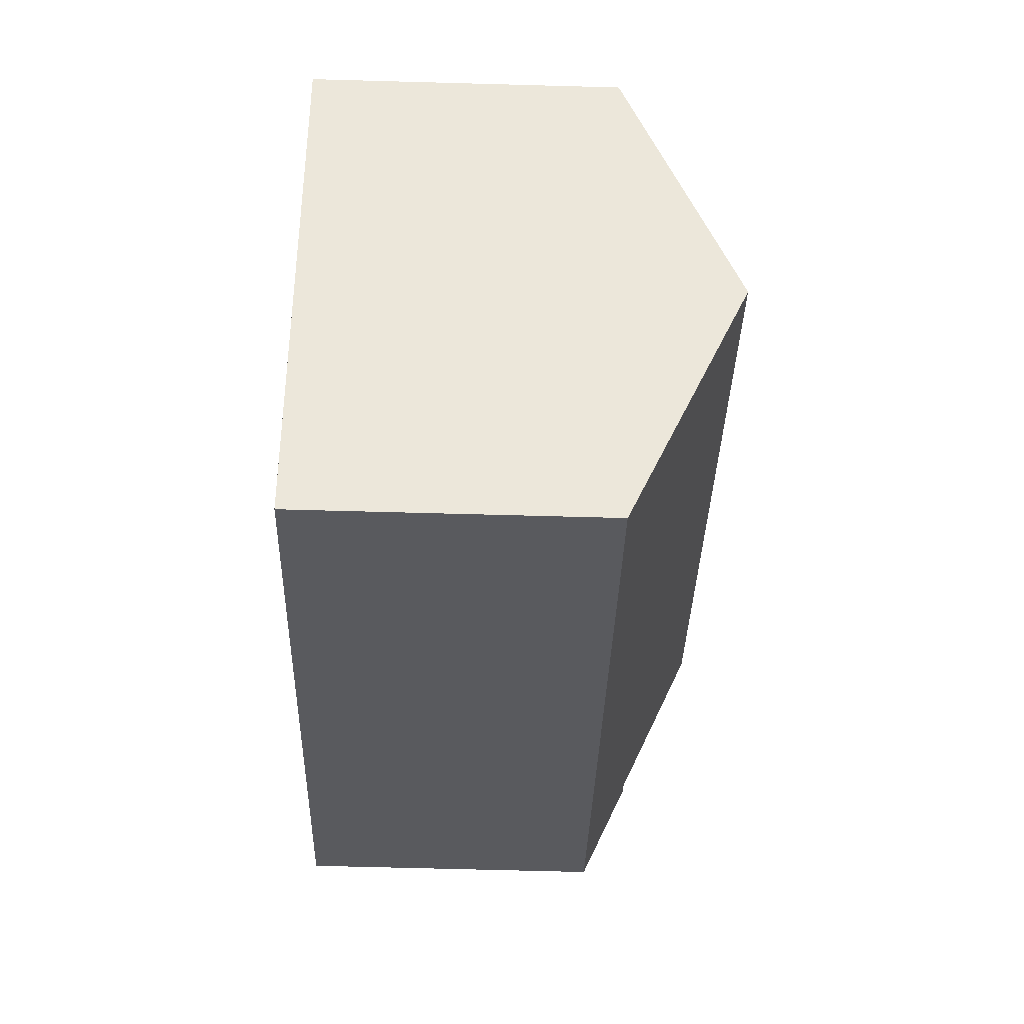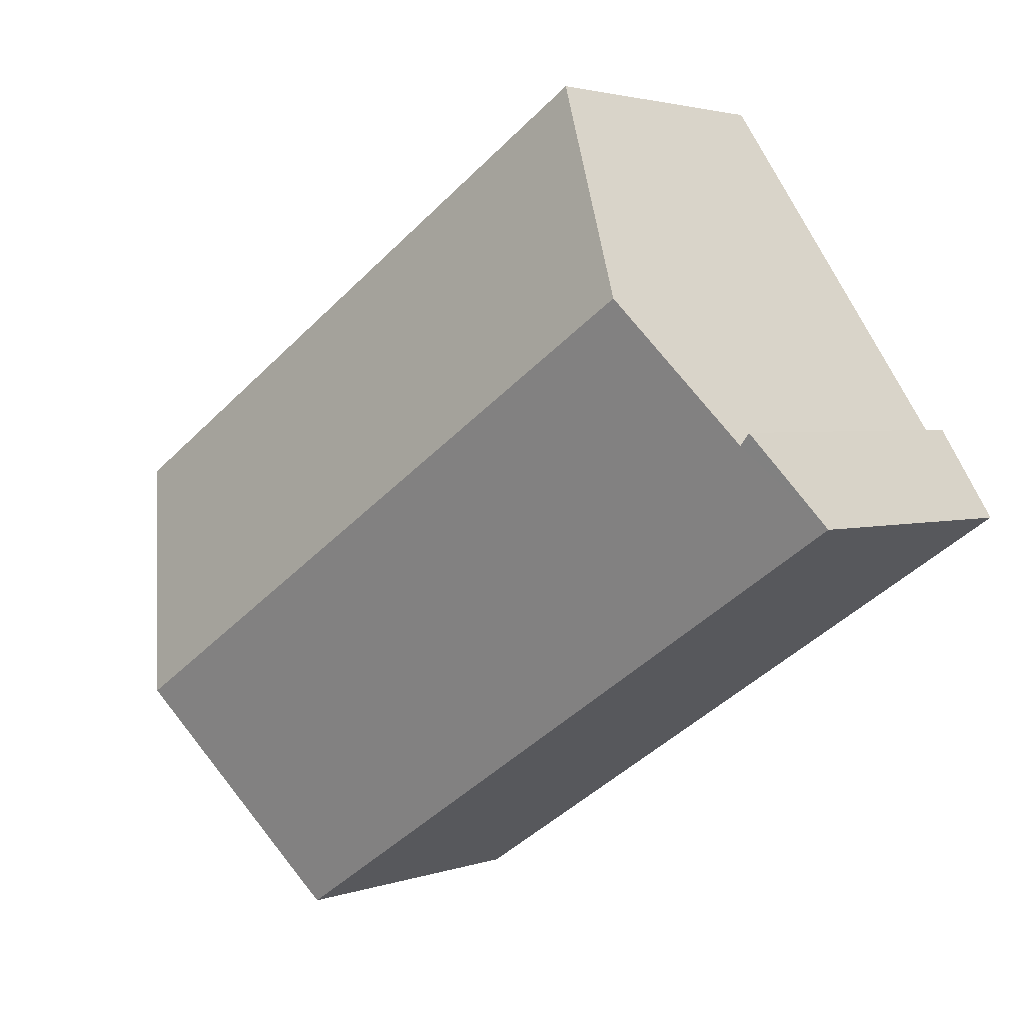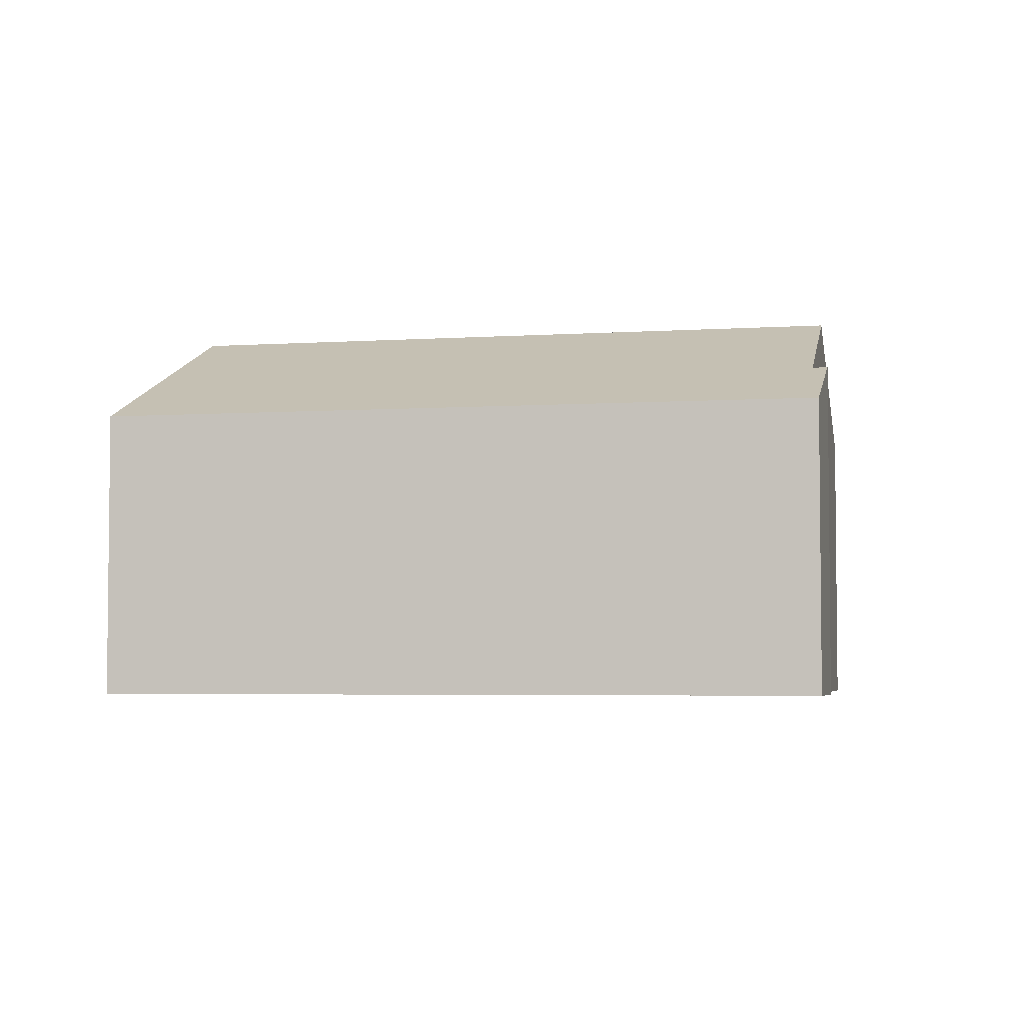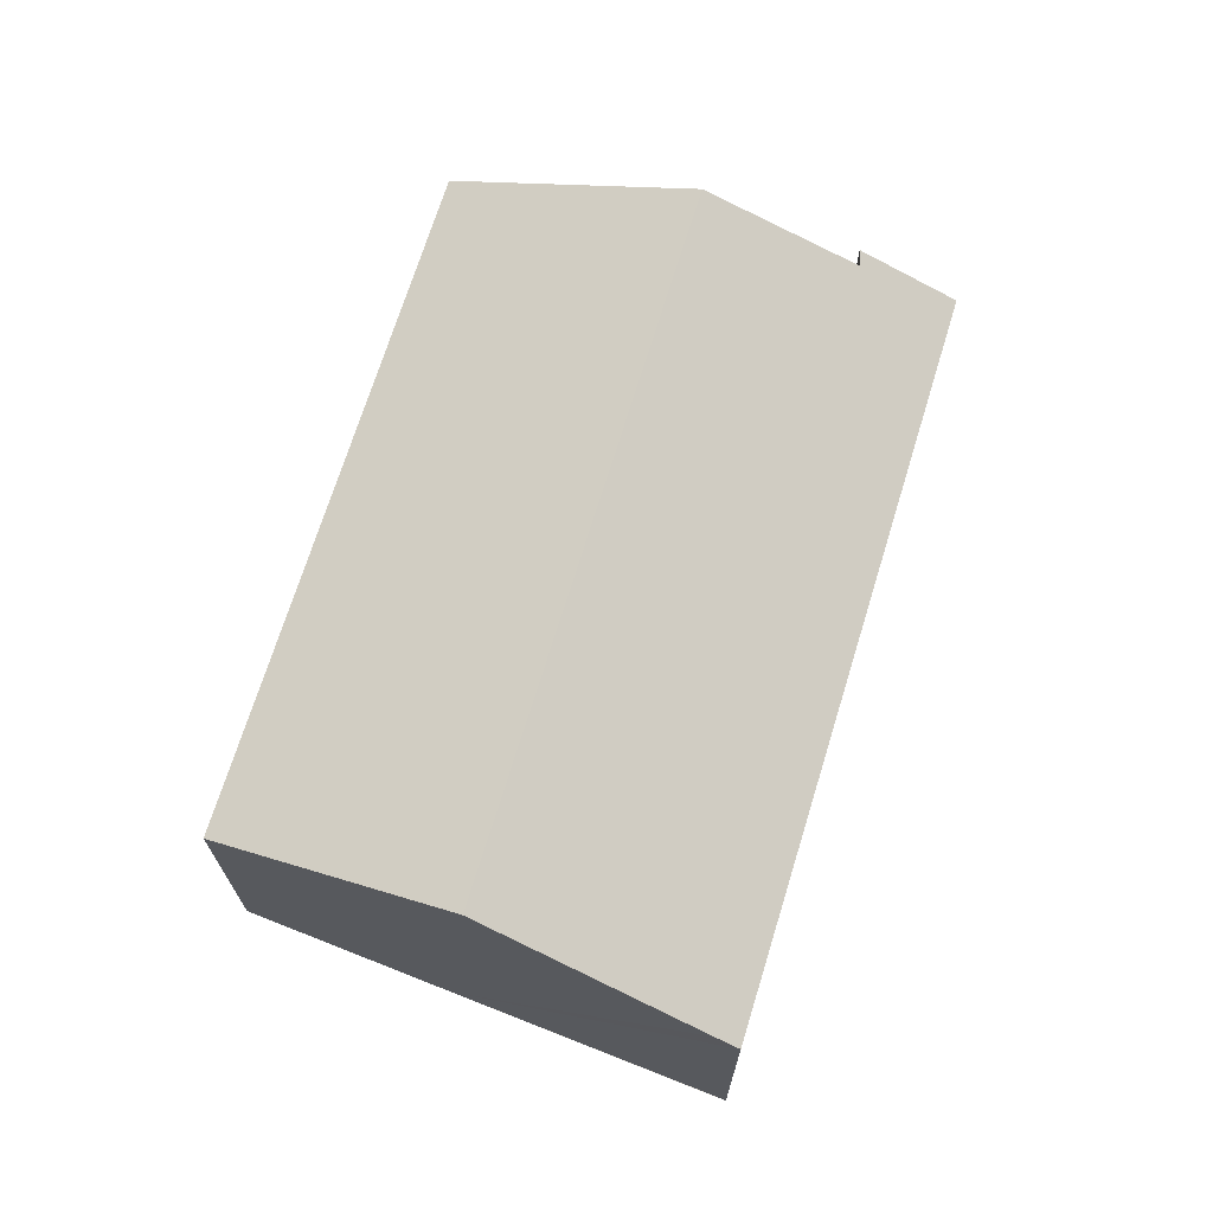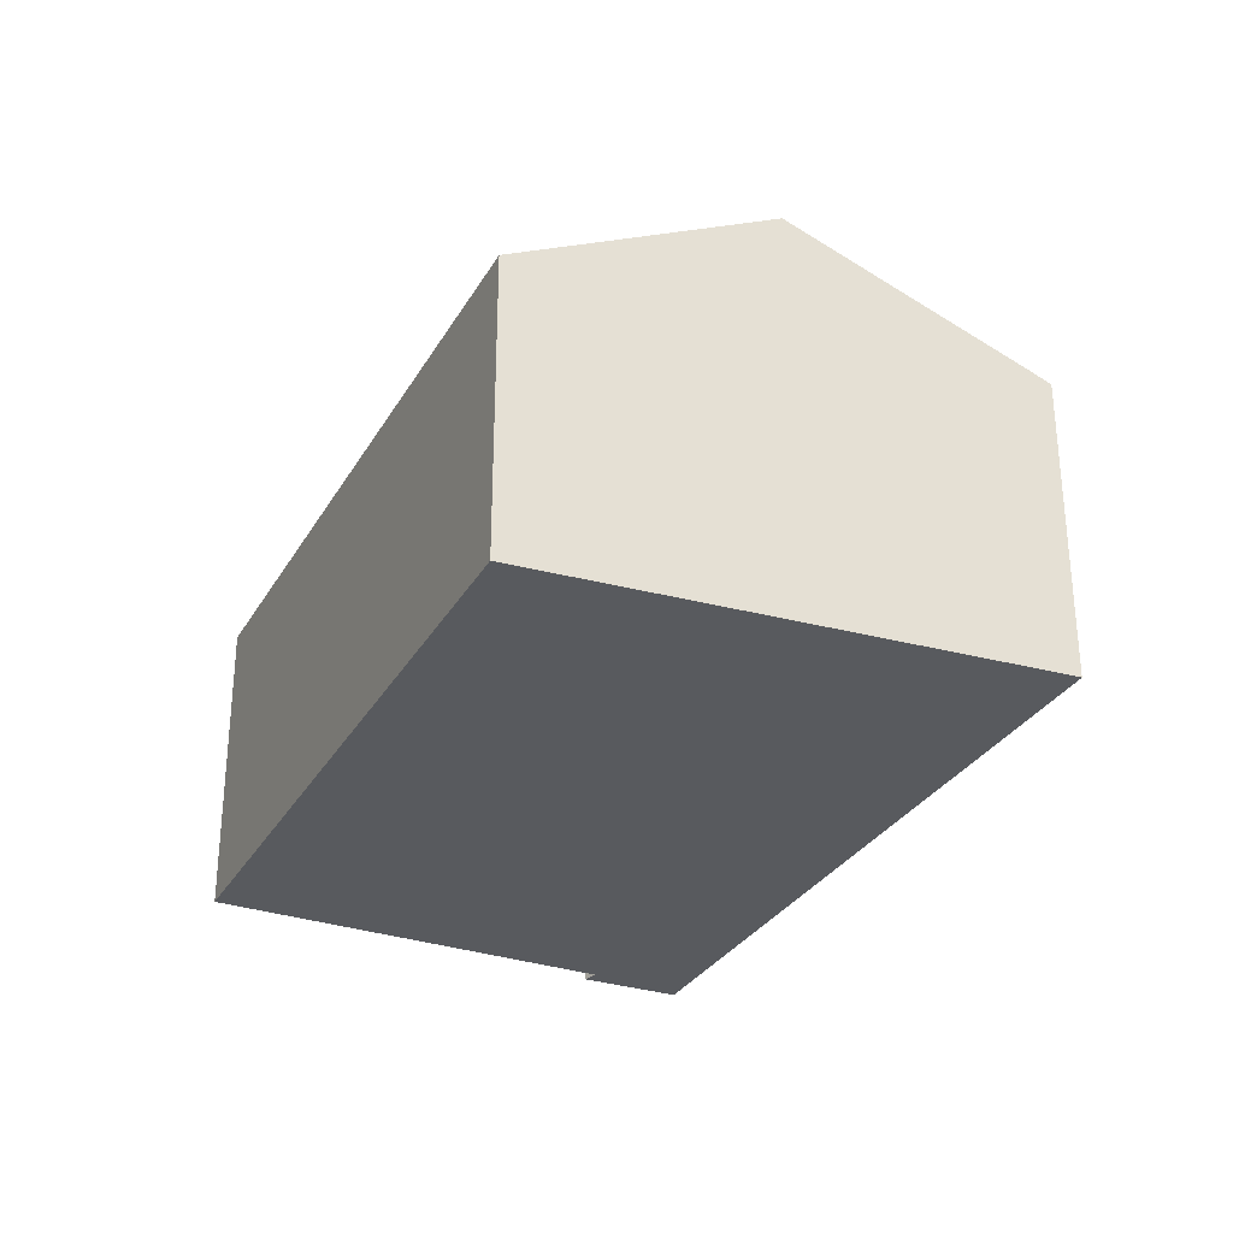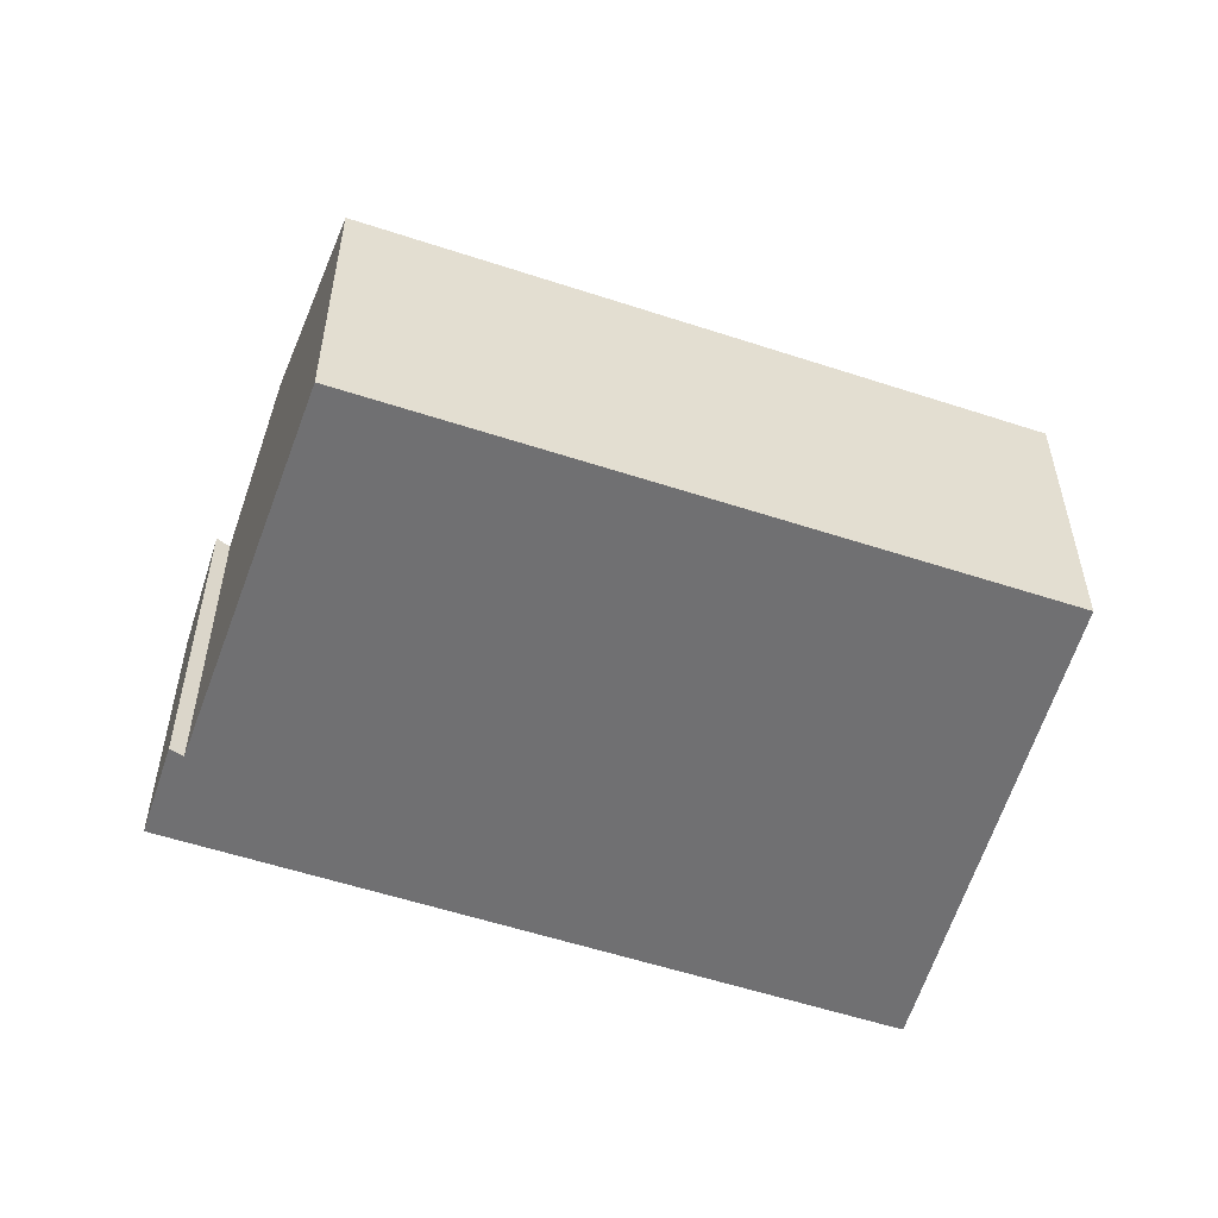
<metadata>
{"format":"obj","ext":"obj","renderer":"f3d","projection":"perspective","resolution":1024,"background":"white","views":[{"elev":-64.8,"azim":88.4,"up":"+Z"},{"elev":2.6,"azim":-140.4,"up":"+Z"},{"elev":-4.1,"azim":-134.2,"up":"+Y"},{"elev":70.6,"azim":140.3,"up":"+Y"},{"elev":-30.6,"azim":97.9,"up":"+Y"},{"elev":-55.0,"azim":13.9,"up":"+Y"}]}
</metadata>
<code>
v  29.64 9.979 1.228
v  5.179 13.82 6.903
v  9.984 10.04 13.98
v  26.04 13.28 -5.348
v  25.37 13.82 -6.357
v  25.46 13.82 -6.417
v  21.72 10.39 -13.25
v  21.3 10.01 -13.99
v  0 10.01 6.13e-16
v  2.19 11.46 2.499
v  20.57 10.01 -13.51
v  1.838 11.53 2.892
v  1.838 -1.771e-16 2.892
v  2.19 -1.53e-16 2.499
v  9.984 -8.562e-16 13.98
v  29.64 -7.519e-17 1.228
v  5.179 -4.227e-16 6.903
v  0 0 0
v  26.04 3.275e-16 -5.348
v  21.3 8.566e-16 -13.99
v  25.46 3.929e-16 -6.417
v  21.72 8.112e-16 -13.25
v  20.57 8.274e-16 -13.51
g defaultobject
f 1 2 3
f 2 1 4
f 2 4 5
f 5 4 6
f 5 6 7
f 5 7 8
f 9 10 11
f 10 9 12
f 11 10 8
f 10 5 8
f 5 10 2
f 13 10 12
f 10 13 14
f 15 1 3
f 1 15 16
f 14 2 10
f 2 14 3
f 3 14 15
f 15 14 17
f 9 13 12
f 13 9 18
f 16 4 1
f 4 16 6
f 6 16 7
f 7 16 19
f 7 19 8
f 8 19 20
f 20 19 21
f 20 21 22
f 20 11 8
f 11 20 9
f 9 20 18
f 18 20 23
f 18 14 13
f 17 16 15
f 16 17 14
f 16 14 18
f 16 18 23
f 16 23 19
f 19 23 21
f 21 23 22
f 22 23 20

</code>
